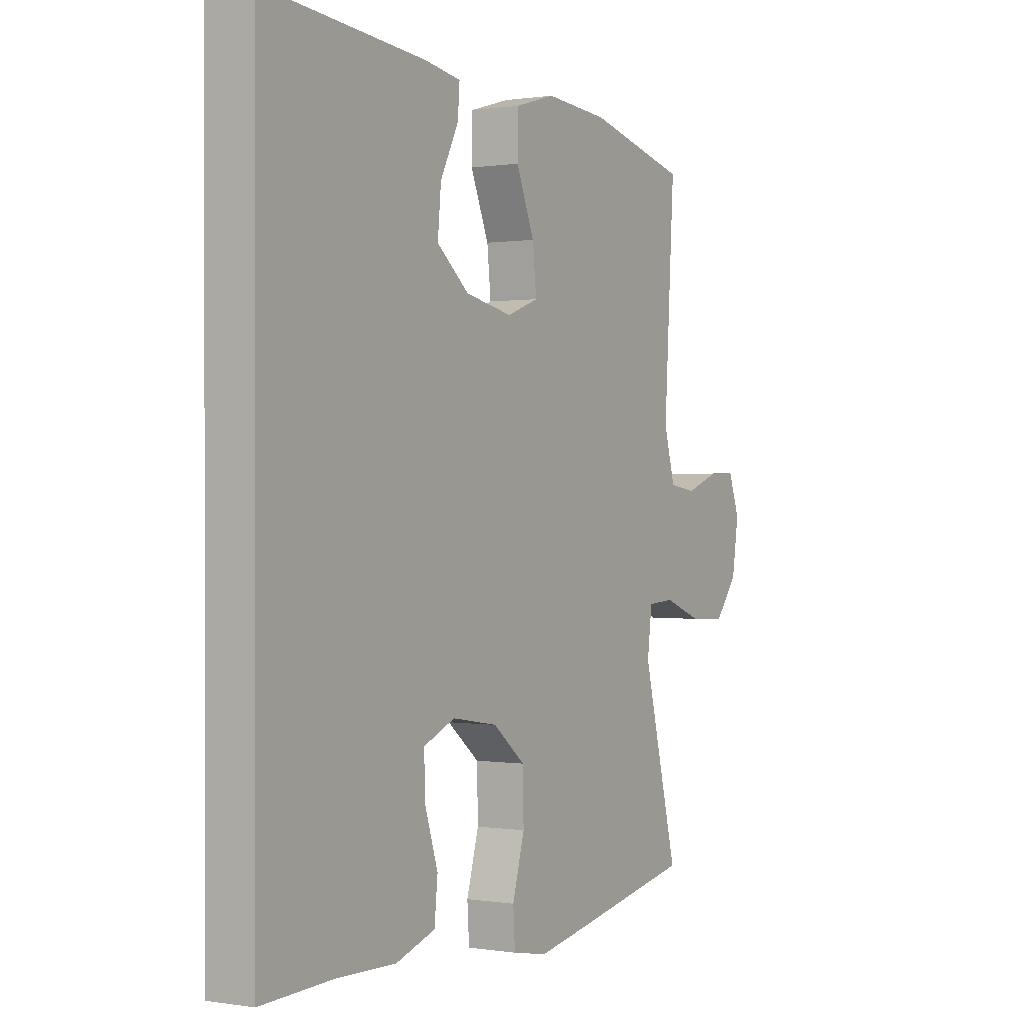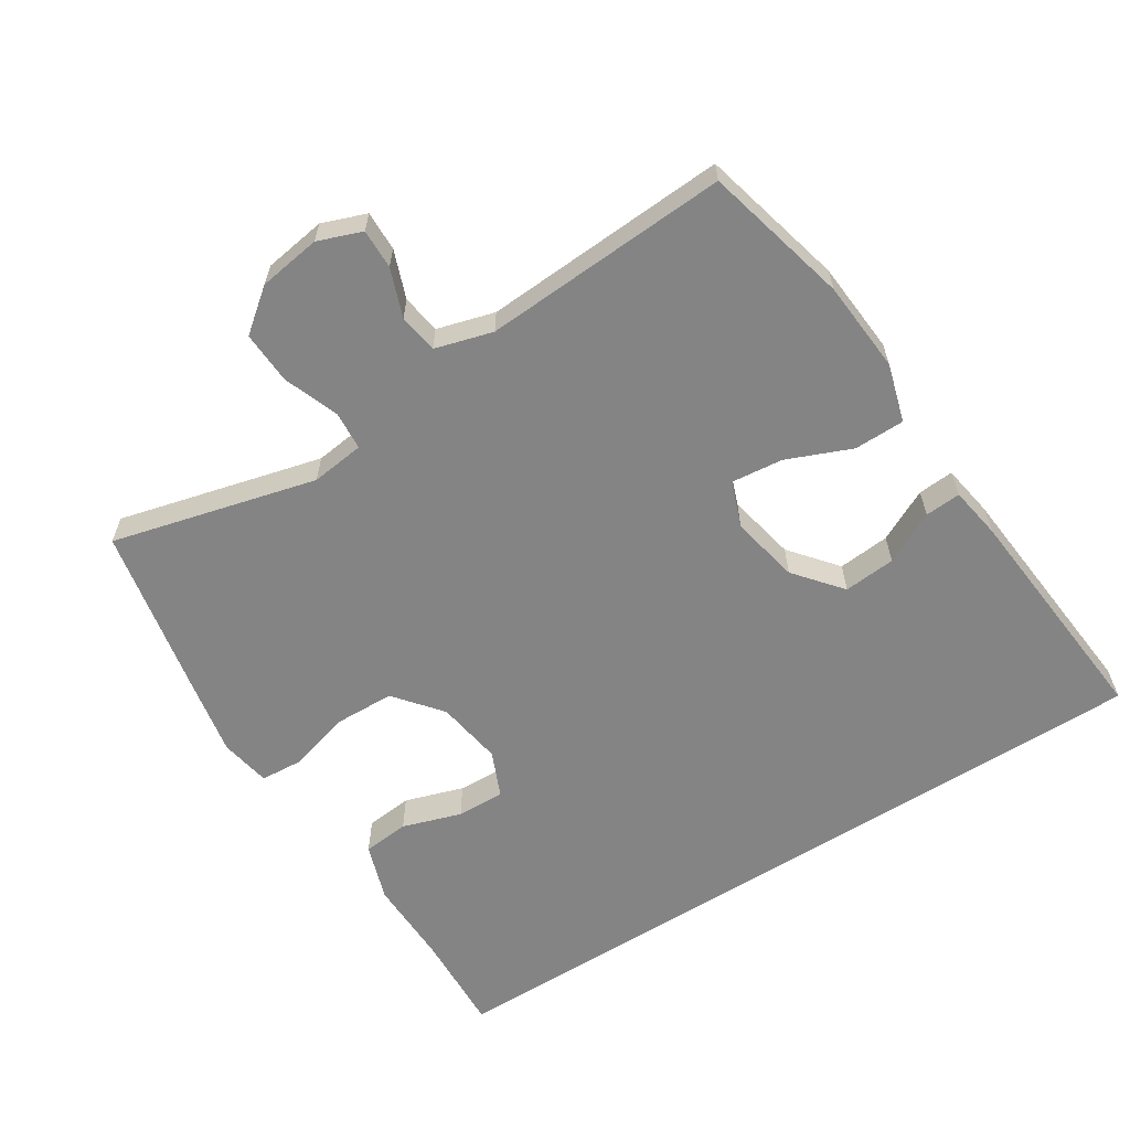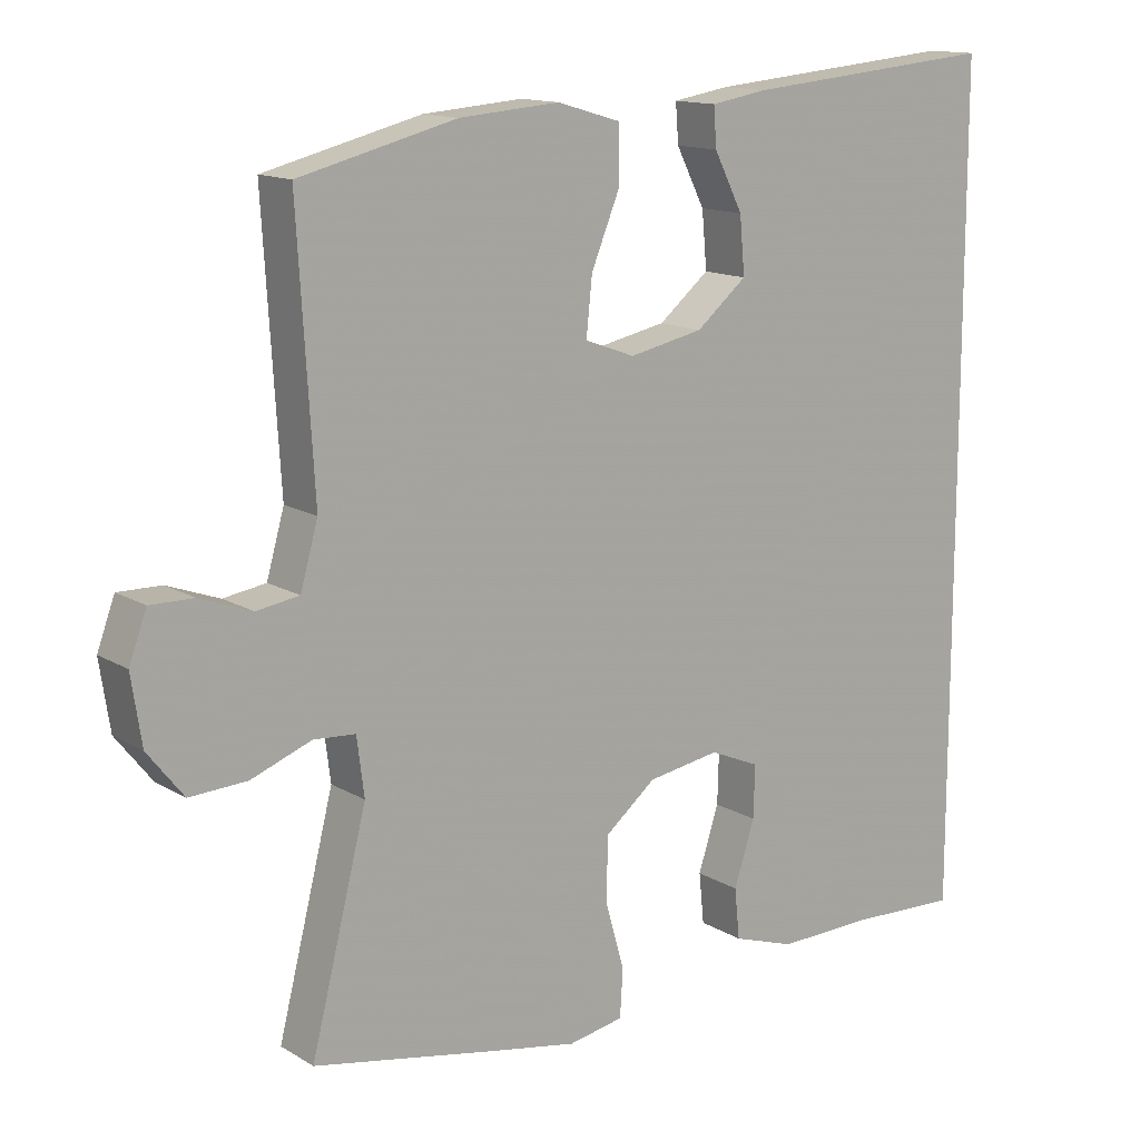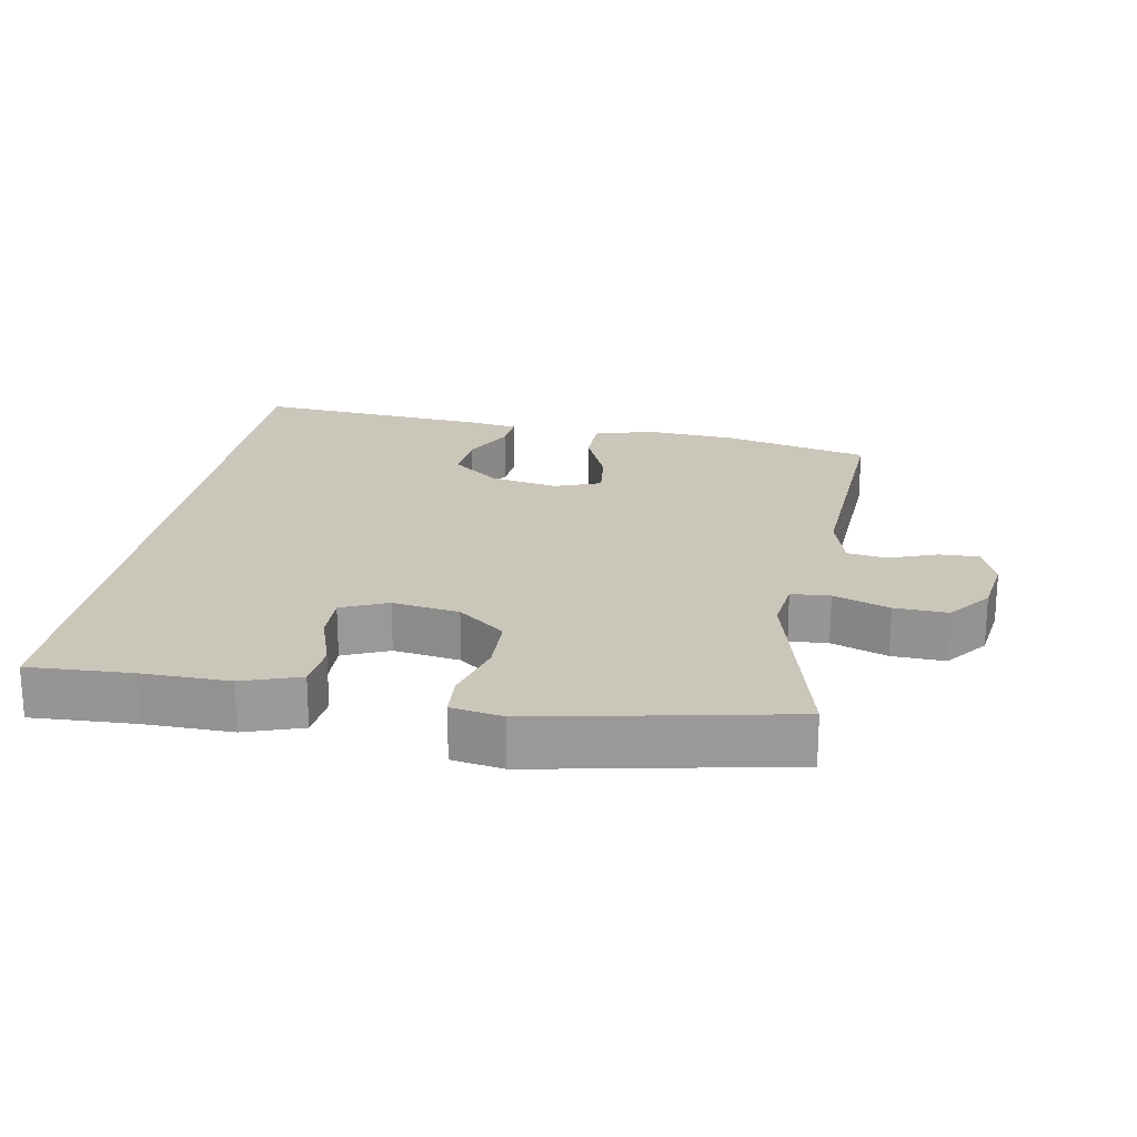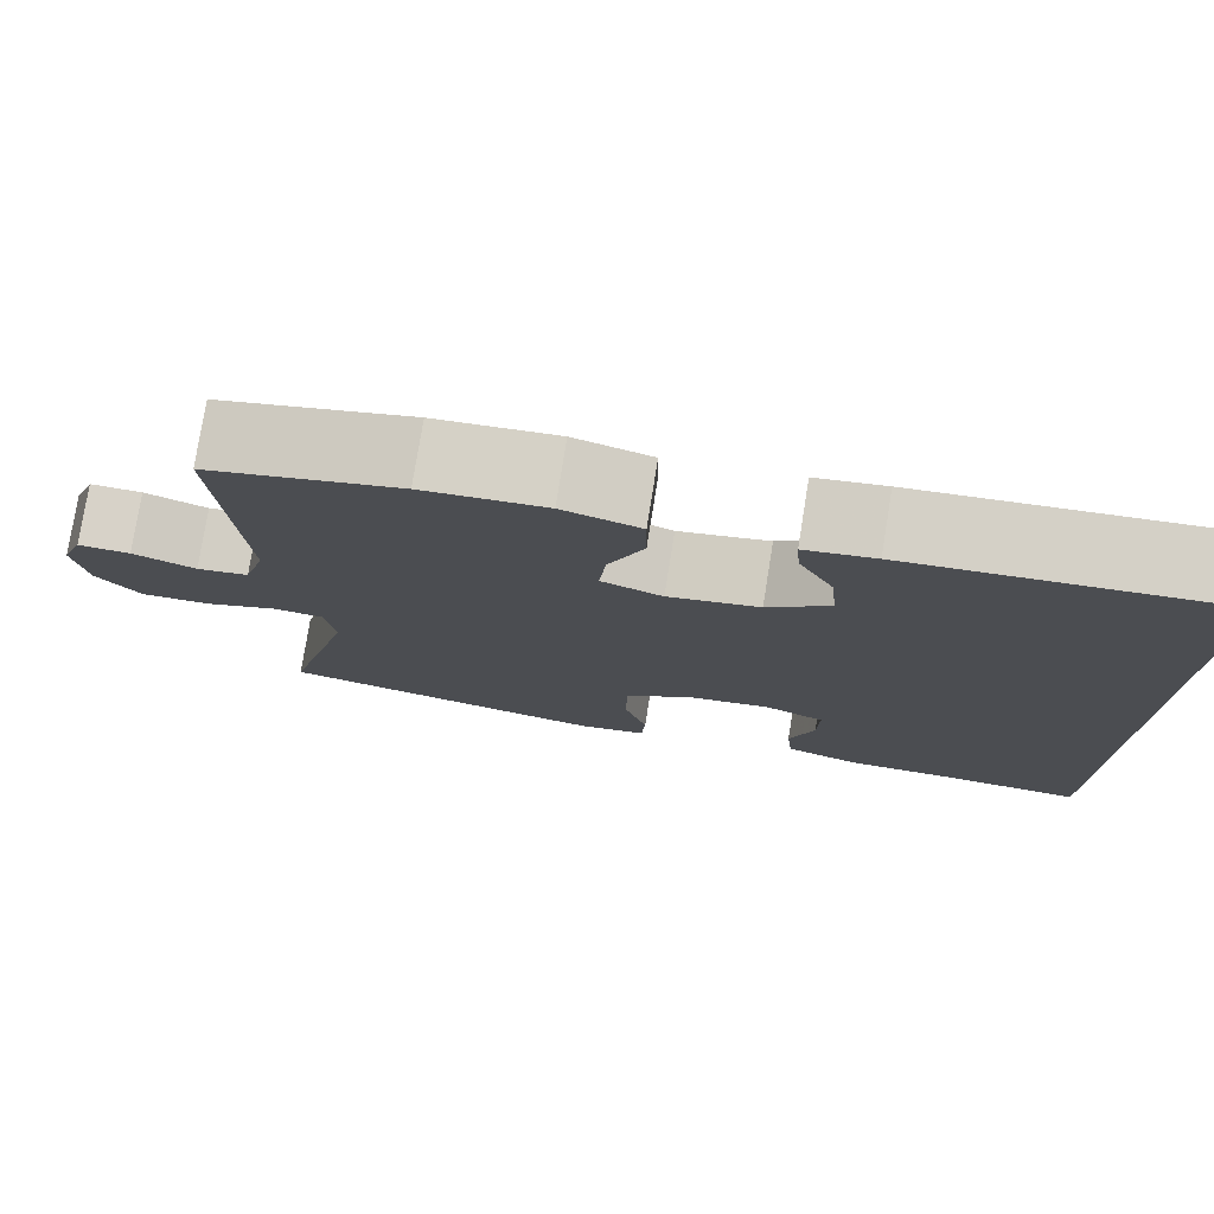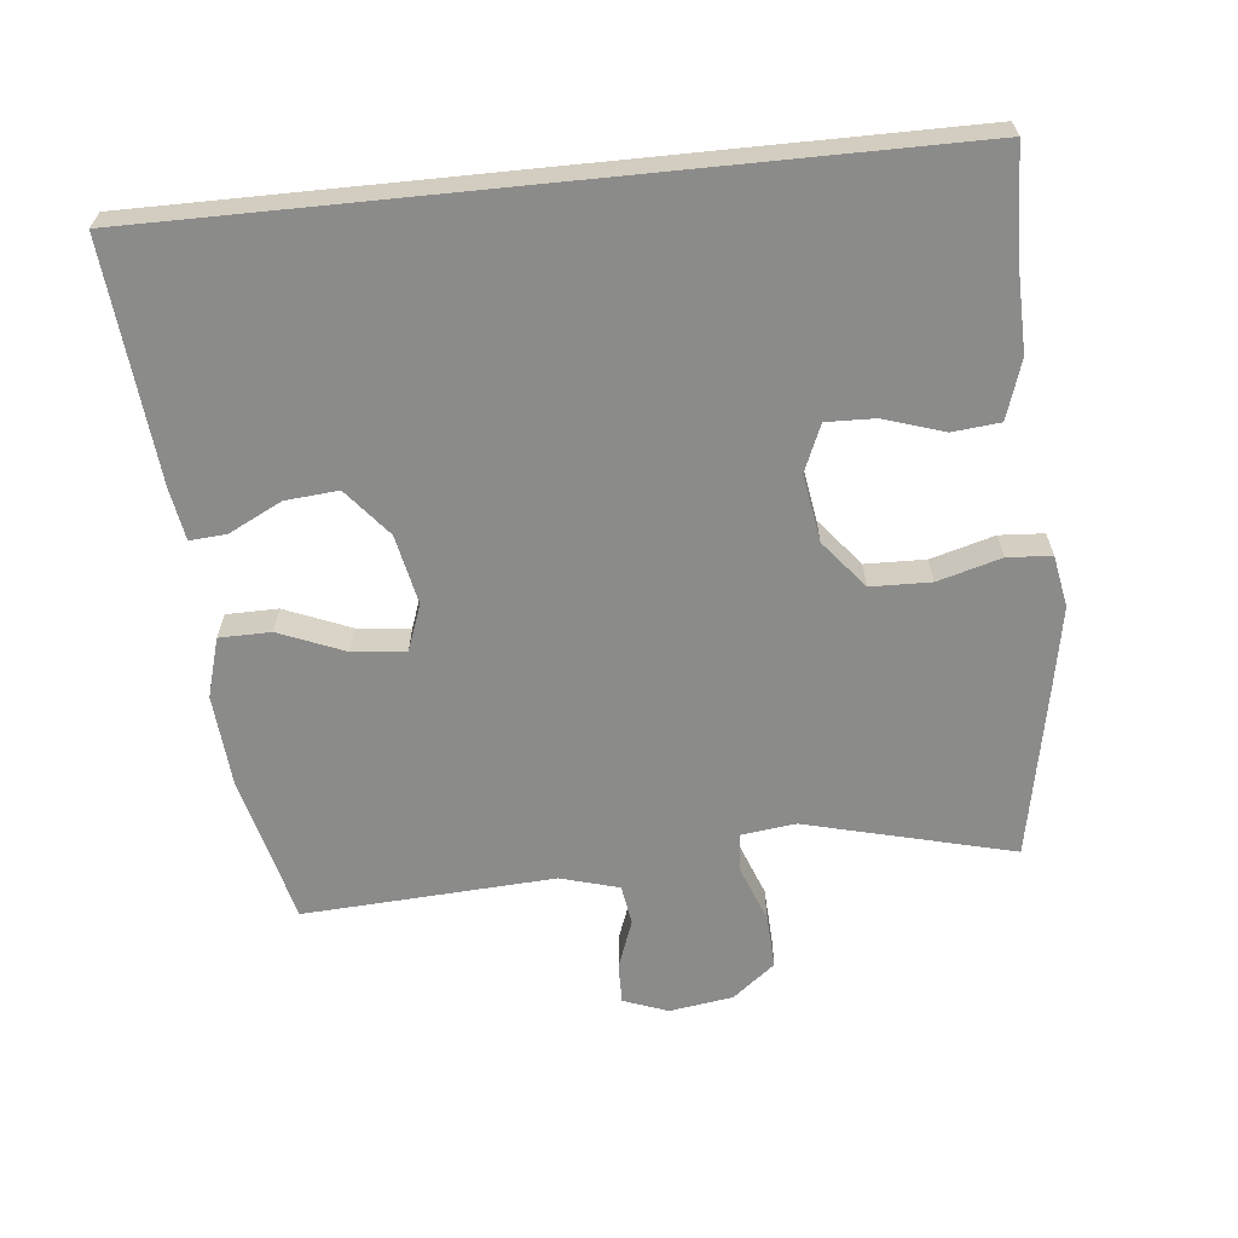
<metadata>
{"format":"obj","ext":"obj","renderer":"f3d","projection":"perspective","resolution":1024,"background":"white","views":[{"elev":0.4,"azim":121.0,"up":"+Z"},{"elev":-61.5,"azim":-57.7,"up":"+Y"},{"elev":13.7,"azim":-37.4,"up":"+Z"},{"elev":21.2,"azim":-170.3,"up":"+Y"},{"elev":77.6,"azim":9.1,"up":"+Z"},{"elev":-63.7,"azim":95.8,"up":"+Y"}]}
</metadata>
<code>
v -0.5 0.07 -0.5
v -0.424 0.07 -0.198
v -0.434 0.07 -0.119
v -0.491 0.07 -0.115
v -0.573 0.07 -0.146
v -0.651 0.07 -0.15
v -0.7 0.07 -0.088
v -0.714 0.07 0.004
v -0.69 0.07 0.069
v -0.631 0.07 0.068
v -0.56 0.07 0.042
v -0.502 0.07 0.051
v -0.478 0.07 0.136
v -0.5 0.07 0.5
v -0.286 0.07 0.554
v -0.15 0.07 0.565
v -0.064 0.07 0.54
v -0.063 0.07 0.465
v -0.102 0.07 0.37
v -0.11 0.07 0.293
v -0.042 0.07 0.268
v 0.059 0.07 0.289
v 0.128 0.07 0.346
v 0.121 0.07 0.423
v 0.082 0.07 0.5
v 0.078 0.07 0.553
v 0.155 0.07 0.566
v 0.5 0.07 0.598
v 0.5 0.07 -0.528
v 0.349 0.07 -0.522
v 0.221 0.07 -0.525
v 0.136 0.07 -0.497
v 0.129 0.07 -0.428
v 0.157 0.07 -0.341
v 0.159 0.07 -0.27
v 0.091 0.07 -0.241
v -0.007 0.07 -0.257
v -0.076 0.07 -0.313
v -0.078 0.07 -0.4
v -0.052 0.07 -0.492
v -0.056 0.07 -0.556
v -0.131 0.07 -0.57
v -0.245 0.07 -0.549
v -0.5 0 -0.5
v -0.424 0 -0.198
v -0.434 0 -0.119
v -0.491 0 -0.115
v -0.573 0 -0.146
v -0.651 0 -0.15
v -0.7 0 -0.088
v -0.714 0 0.004
v -0.69 0 0.069
v -0.631 0 0.068
v -0.56 0 0.042
v -0.502 0 0.051
v -0.478 0 0.136
v -0.5 0 0.5
v -0.286 0 0.554
v -0.15 0 0.565
v -0.064 0 0.54
v -0.063 0 0.465
v -0.102 0 0.37
v -0.11 0 0.293
v -0.042 0 0.268
v 0.059 0 0.289
v 0.128 0 0.346
v 0.121 0 0.423
v 0.082 0 0.5
v 0.078 0 0.553
v 0.155 0 0.566
v 0.5 0 0.598
v 0.5 0 -0.528
v 0.349 0 -0.522
v 0.221 0 -0.525
v 0.136 0 -0.497
v 0.129 0 -0.428
v 0.157 0 -0.341
v 0.159 0 -0.27
v 0.091 0 -0.241
v -0.007 0 -0.257
v -0.076 0 -0.313
v -0.078 0 -0.4
v -0.052 0 -0.492
v -0.056 0 -0.556
v -0.131 0 -0.57
v -0.245 0 -0.549
f 43 1 2
f 42 43 2
f 41 42 2
f 40 41 2
f 39 40 2
f 38 39 2 3
f 37 38 3
f 36 37 3
f 32 33 34
f 31 32 34
f 30 31 34
f 30 34 35
f 29 30 35
f 28 29 35
f 26 27 28
f 25 26 28
f 24 25 28
f 23 24 28
f 28 35 36
f 23 28 36
f 22 23 36
f 17 18 19
f 16 17 19
f 15 16 19
f 14 15 19
f 13 14 19
f 12 13 19 20
f 9 10 11
f 8 9 11
f 7 8 11
f 6 7 11
f 5 6 11
f 4 5 11
f 3 4 11 12
f 36 3 12
f 22 36 12
f 21 22 12
f 12 20 21
f 45 44 86
f 45 86 85
f 45 85 84
f 45 84 83
f 45 83 82
f 46 45 82 81
f 46 81 80
f 46 80 79
f 77 76 75
f 77 75 74
f 77 74 73
f 78 77 73
f 78 73 72
f 78 72 71
f 71 70 69
f 71 69 68
f 71 68 67
f 71 67 66
f 79 78 71
f 79 71 66
f 79 66 65
f 62 61 60
f 62 60 59
f 62 59 58
f 62 58 57
f 62 57 56
f 63 62 56 55
f 54 53 52
f 54 52 51
f 54 51 50
f 54 50 49
f 54 49 48
f 54 48 47
f 55 54 47 46
f 55 46 79
f 55 79 65
f 55 65 64
f 64 63 55
f 1 44 45 2
f 2 45 46 3
f 3 46 47 4
f 4 47 48 5
f 5 48 49 6
f 6 49 50 7
f 7 50 51 8
f 8 51 52 9
f 9 52 53 10
f 10 53 54 11
f 11 54 55 12
f 12 55 56 13
f 13 56 57 14
f 14 57 58 15
f 15 58 59 16
f 16 59 60 17
f 17 60 61 18
f 18 61 62 19
f 19 62 63 20
f 20 63 64 21
f 21 64 65 22
f 22 65 66 23
f 23 66 67 24
f 24 67 68 25
f 25 68 69 26
f 26 69 70 27
f 27 70 71 28
f 28 71 72 29
f 29 72 73 30
f 30 73 74 31
f 31 74 75 32
f 32 75 76 33
f 33 76 77 34
f 34 77 78 35
f 35 78 79 36
f 36 79 80 37
f 37 80 81 38
f 38 81 82 39
f 39 82 83 40
f 40 83 84 41
f 41 84 85 42
f 42 85 86 43
f 43 86 44 1

</code>
